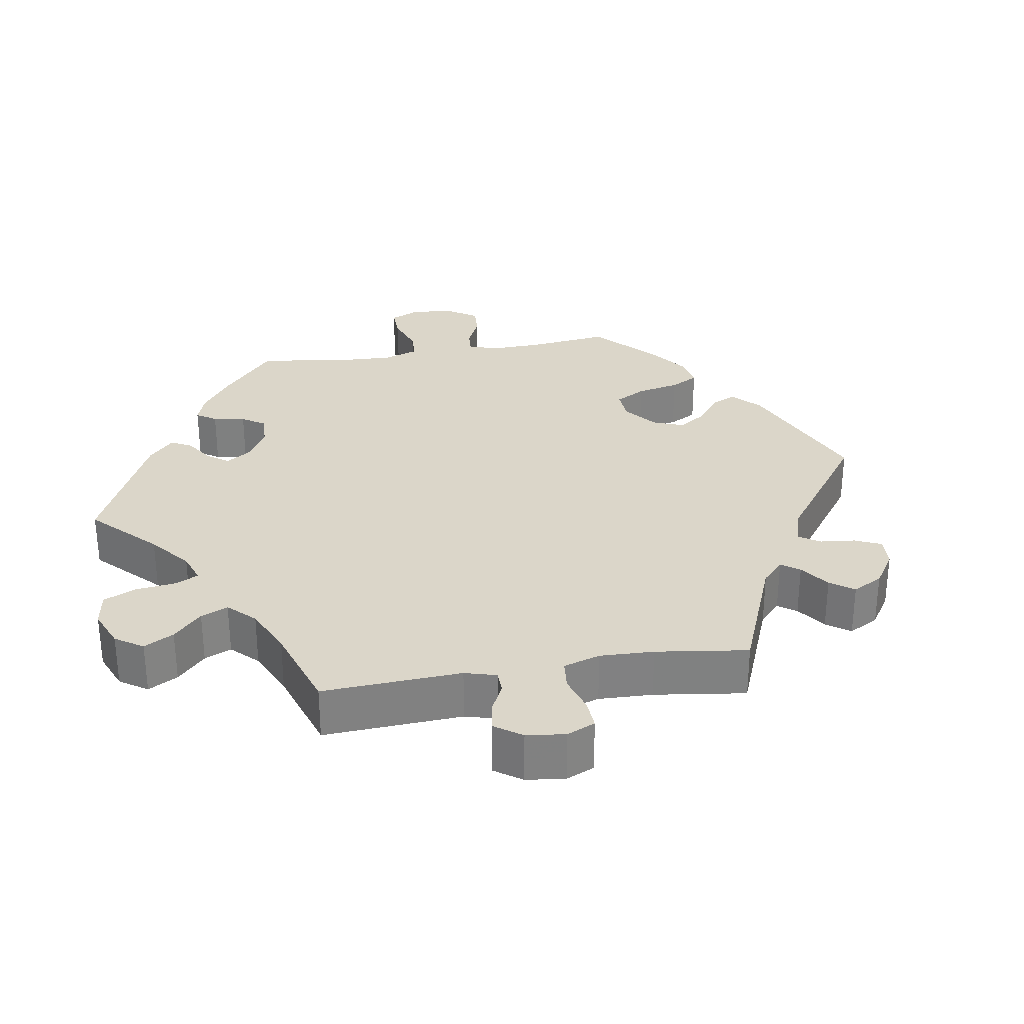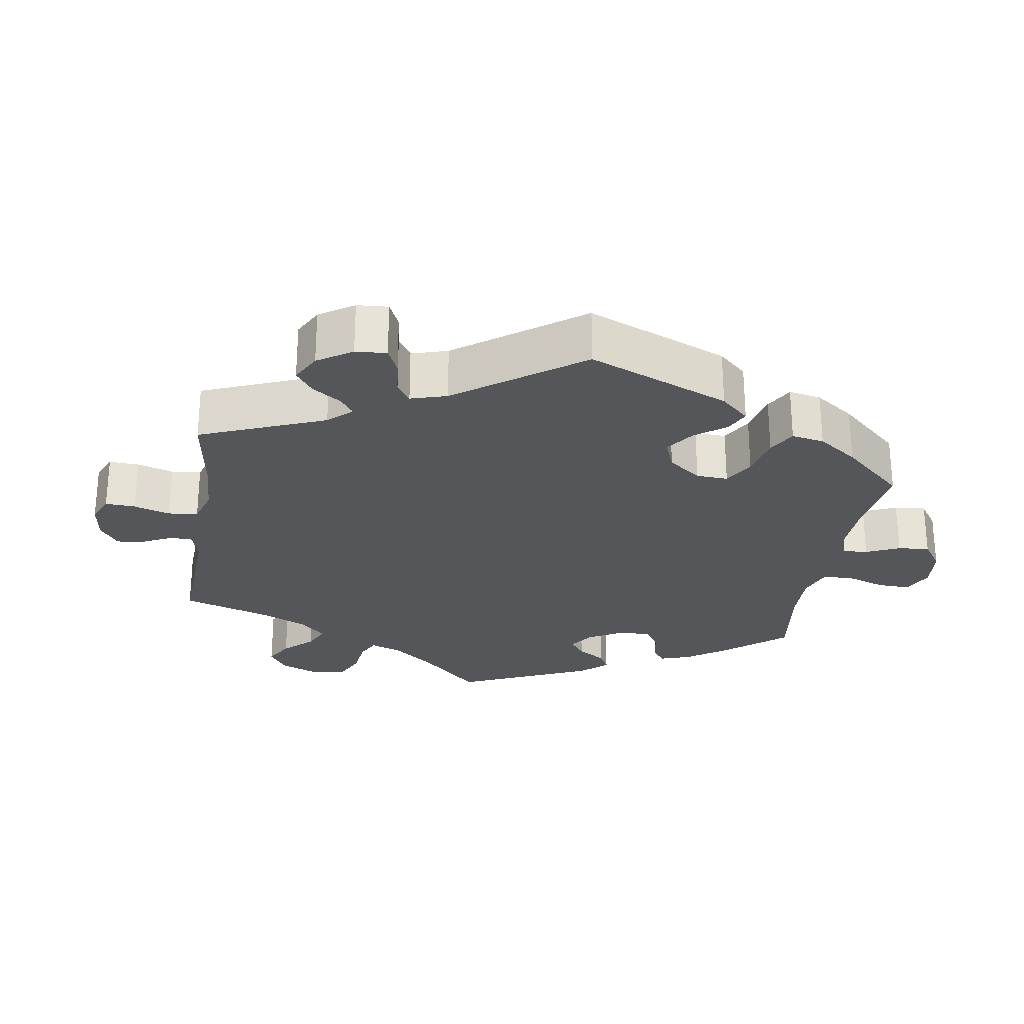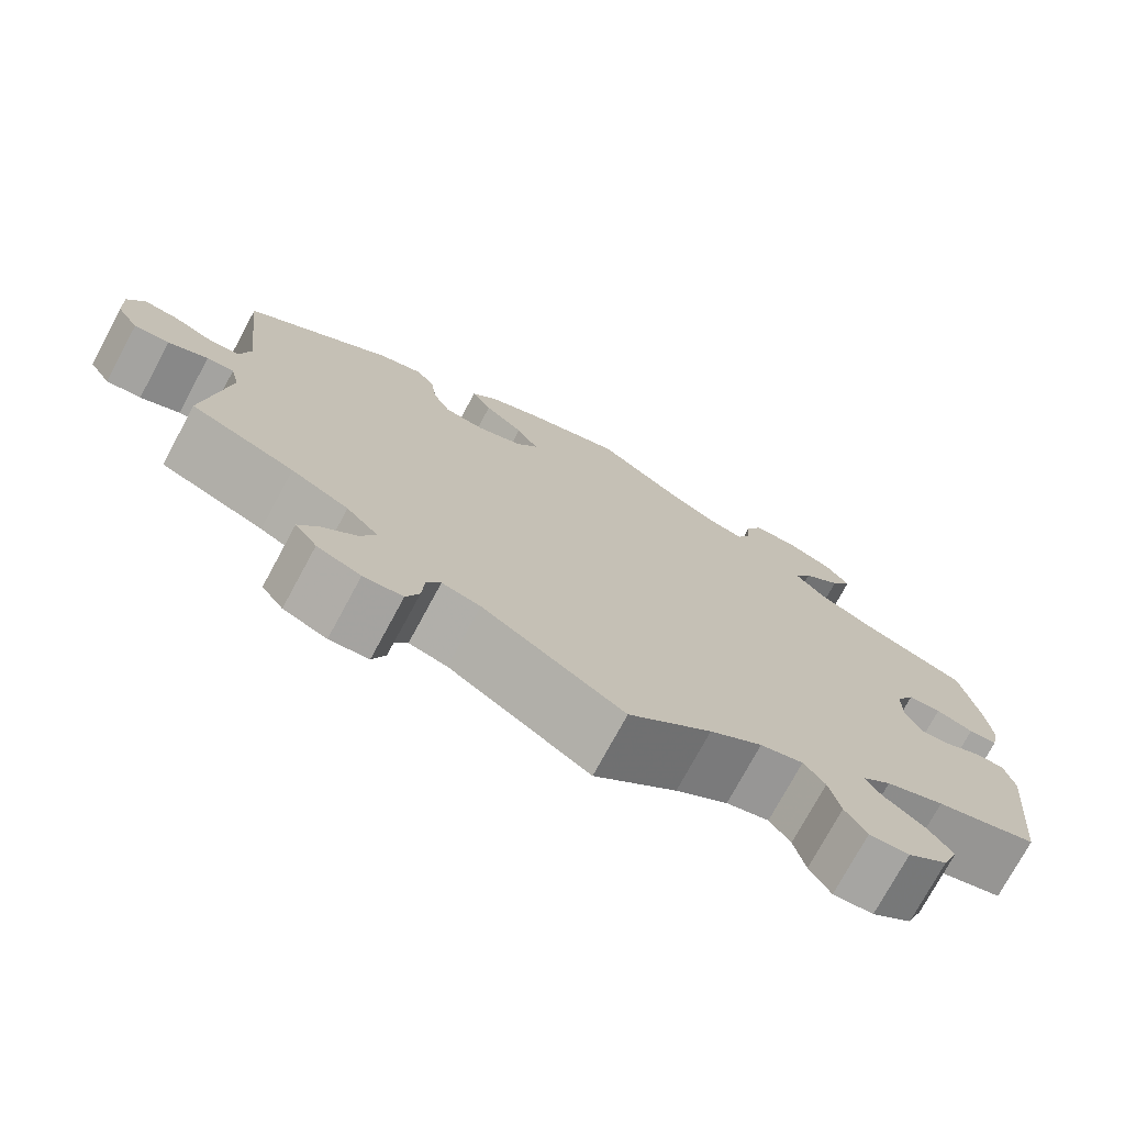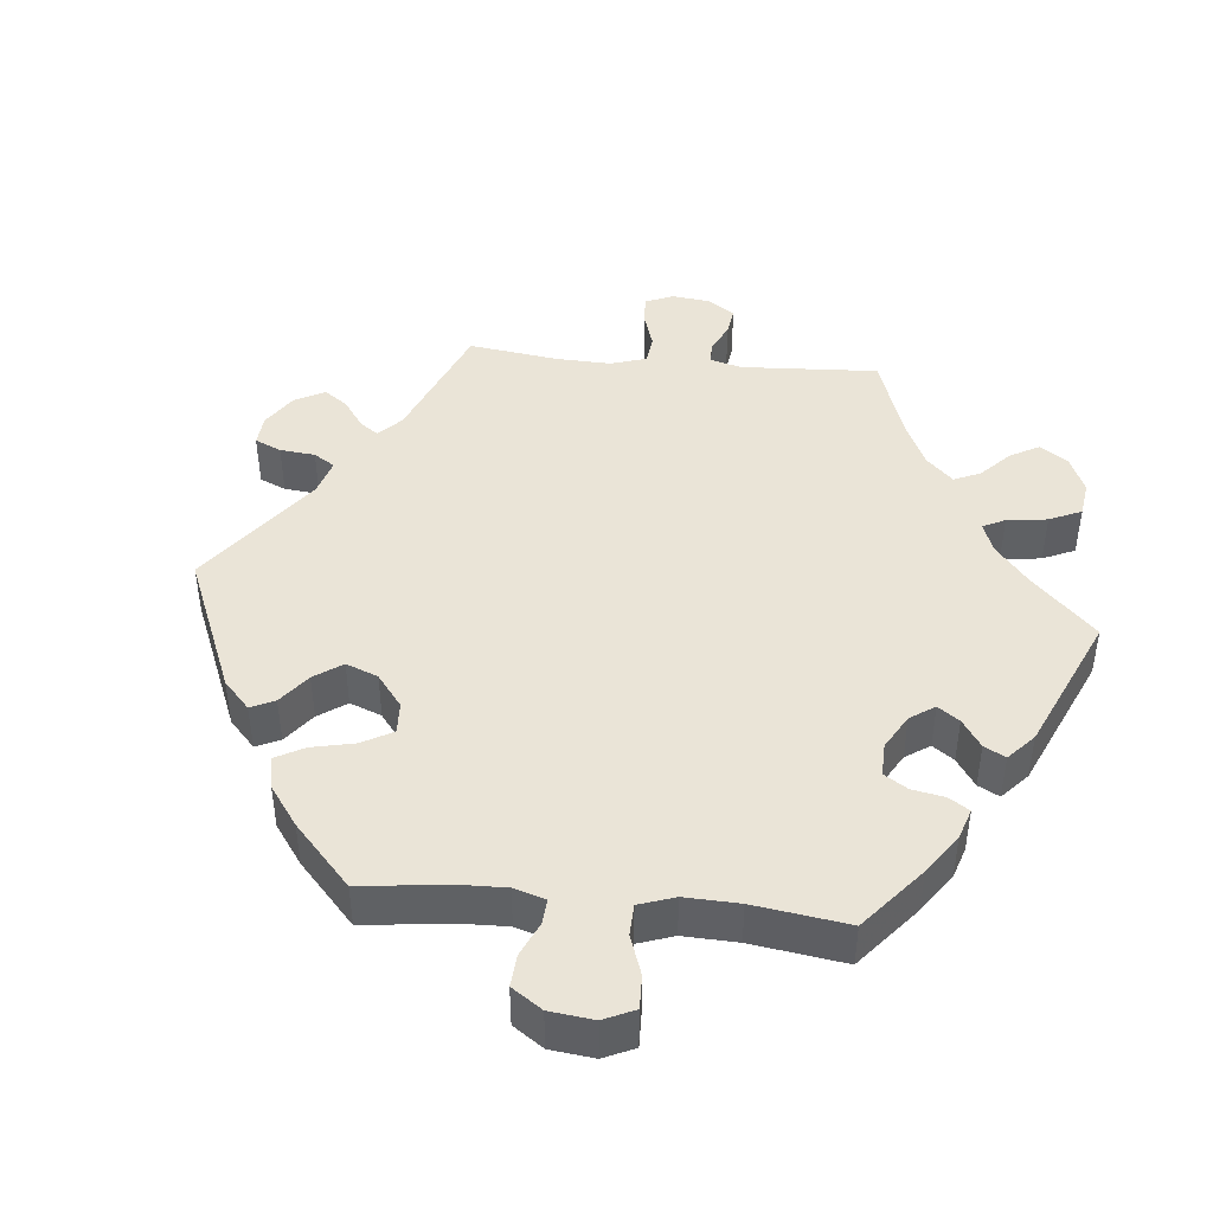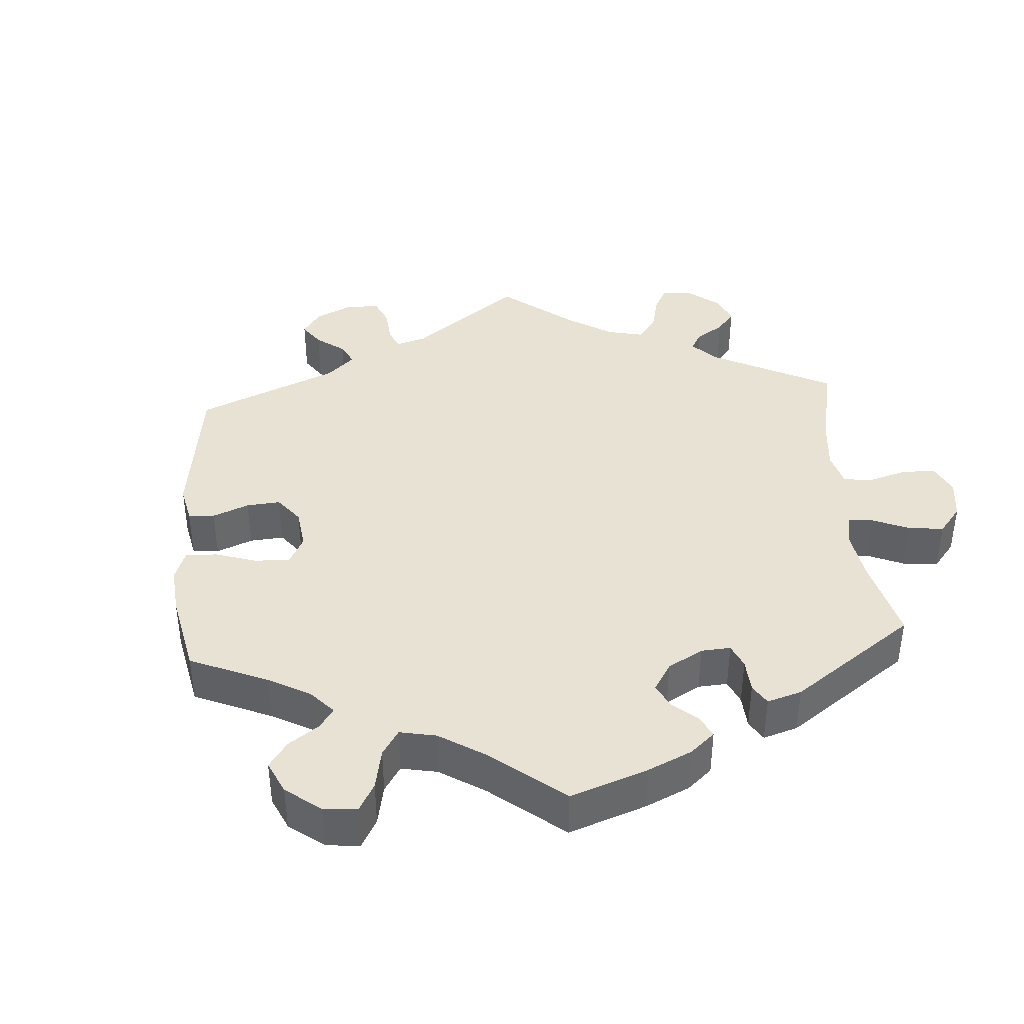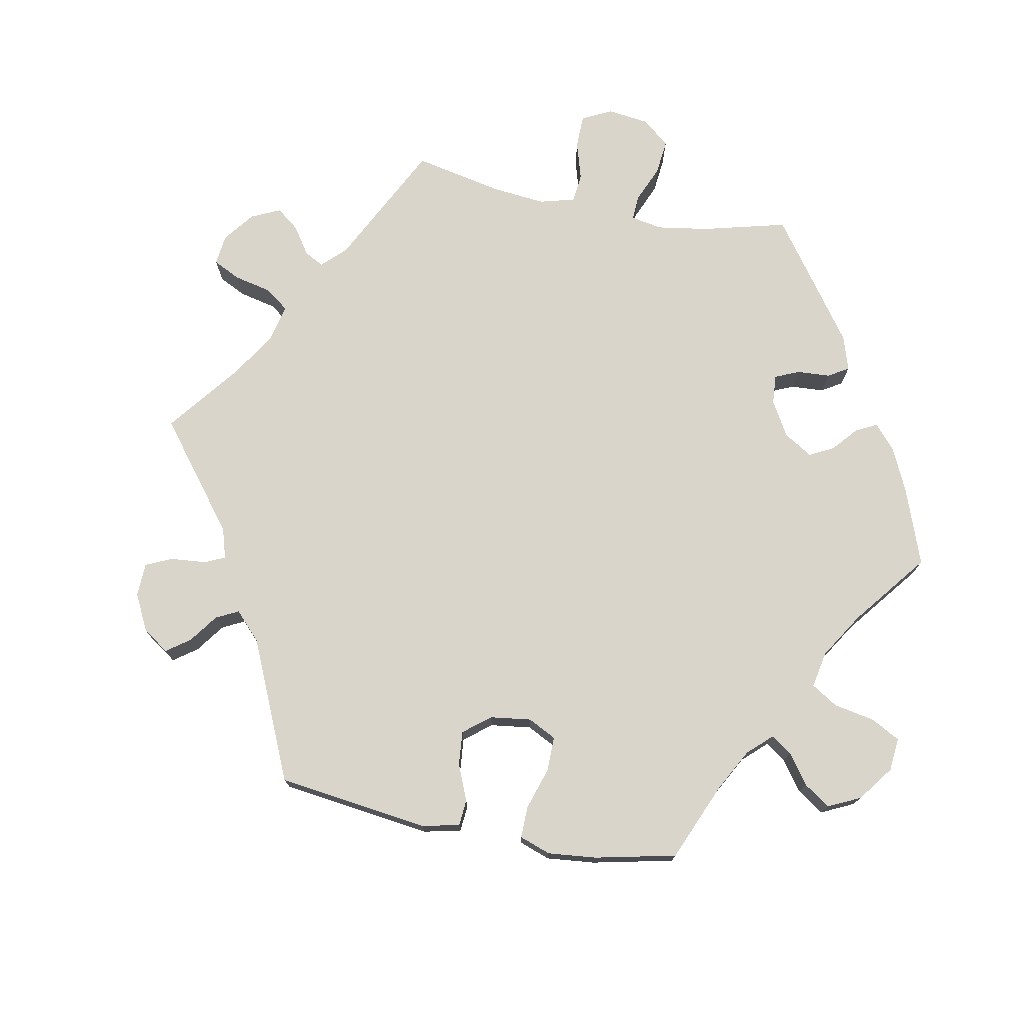
<metadata>
{"format":"obj","ext":"obj","renderer":"f3d","projection":"perspective","resolution":1024,"background":"white","views":[{"elev":29.9,"azim":-159.6,"up":"+Y"},{"elev":-26.1,"azim":-69.0,"up":"+Y"},{"elev":-75.1,"azim":-28.4,"up":"+Z"},{"elev":43.8,"azim":35.7,"up":"+Y"},{"elev":39.7,"azim":55.9,"up":"+Y"},{"elev":74.6,"azim":-19.1,"up":"+Y"}]}
</metadata>
<code>
v 0.094 0.07 0.507
v 0.151 0.07 0.472
v 0.195 0.07 0.462
v 0.21 0.07 0.493
v 0.215 0.07 0.544
v 0.234 0.07 0.584
v 0.284 0.07 0.588
v 0.34 0.07 0.564
v 0.367 0.07 0.526
v 0.343 0.07 0.487
v 0.299 0.07 0.449
v 0.279 0.07 0.411
v 0.313 0.07 0.372
v 0.379 0.07 0.337
v 0.5 0.07 0.289
v 0.52 0.07 0.177
v 0.526 0.07 0.11
v 0.517 0.07 0.066
v 0.484 0.07 0.064
v 0.441 0.07 0.079
v 0.403 0.07 0.077
v 0.381 0.07 0.036
v 0.381 0.07 -0.02
v 0.399 0.07 -0.057
v 0.435 0.07 -0.053
v 0.477 0.07 -0.032
v 0.51 0.07 -0.033
v 0.521 0.07 -0.082
v 0.5 0.07 -0.289
v 0.383 0.07 -0.322
v 0.316 0.07 -0.348
v 0.282 0.07 -0.377
v 0.301 0.07 -0.406
v 0.346 0.07 -0.44
v 0.375 0.07 -0.48
v 0.357 0.07 -0.526
v 0.311 0.07 -0.561
v 0.265 0.07 -0.564
v 0.241 0.07 -0.524
v 0.228 0.07 -0.47
v 0.204 0.07 -0.437
v 0.155 0.07 -0.45
v 0.095 0.07 -0.493
v 0 0.07 -0.578
v -0.161 0.07 -0.473
v -0.205 0.07 -0.462
v -0.221 0.07 -0.488
v -0.224 0.07 -0.534
v -0.239 0.07 -0.571
v -0.284 0.07 -0.575
v -0.334 0.07 -0.554
v -0.359 0.07 -0.52
v -0.336 0.07 -0.485
v -0.297 0.07 -0.449
v -0.28 0.07 -0.411
v -0.316 0.07 -0.372
v -0.382 0.07 -0.337
v -0.501 0.07 -0.289
v -0.475 0.07 -0.103
v -0.485 0.07 -0.06
v -0.516 0.07 -0.063
v -0.561 0.07 -0.084
v -0.601 0.07 -0.088
v -0.626 0.07 -0.048
v -0.629 0.07 0.009
v -0.61 0.07 0.048
v -0.57 0.07 0.044
v -0.525 0.07 0.024
v -0.49 0.07 0.026
v -0.478 0.07 0.077
v -0.501 0.07 0.289
v -0.332 0.07 0.418
v -0.281 0.07 0.434
v -0.26 0.07 0.404
v -0.253 0.07 0.35
v -0.233 0.07 0.307
v -0.186 0.07 0.3
v -0.133 0.07 0.322
v -0.109 0.07 0.359
v -0.134 0.07 0.401
v -0.179 0.07 0.442
v -0.202 0.07 0.48
v -0.172 0.07 0.515
v -0.11 0.07 0.543
v 0 0.07 0.578
v 0.094 0 0.507
v 0.151 0 0.472
v 0.195 0 0.462
v 0.21 0 0.493
v 0.215 0 0.544
v 0.234 0 0.584
v 0.284 0 0.588
v 0.34 0 0.564
v 0.367 0 0.526
v 0.343 0 0.487
v 0.299 0 0.449
v 0.279 0 0.411
v 0.313 0 0.372
v 0.379 0 0.337
v 0.5 0 0.289
v 0.52 0 0.177
v 0.526 0 0.11
v 0.517 0 0.066
v 0.484 0 0.064
v 0.441 0 0.079
v 0.403 0 0.077
v 0.381 0 0.036
v 0.381 0 -0.02
v 0.399 0 -0.057
v 0.435 0 -0.053
v 0.477 0 -0.032
v 0.51 0 -0.033
v 0.521 0 -0.082
v 0.5 0 -0.289
v 0.383 0 -0.322
v 0.316 0 -0.348
v 0.282 0 -0.377
v 0.301 0 -0.406
v 0.346 0 -0.44
v 0.375 0 -0.48
v 0.357 0 -0.526
v 0.311 0 -0.561
v 0.265 0 -0.564
v 0.241 0 -0.524
v 0.228 0 -0.47
v 0.204 0 -0.437
v 0.155 0 -0.45
v 0.095 0 -0.493
v 0 0 -0.578
v -0.161 0 -0.473
v -0.205 0 -0.462
v -0.221 0 -0.488
v -0.224 0 -0.534
v -0.239 0 -0.571
v -0.284 0 -0.575
v -0.334 0 -0.554
v -0.359 0 -0.52
v -0.336 0 -0.485
v -0.297 0 -0.449
v -0.28 0 -0.411
v -0.316 0 -0.372
v -0.382 0 -0.337
v -0.501 0 -0.289
v -0.475 0 -0.103
v -0.485 0 -0.06
v -0.516 0 -0.063
v -0.561 0 -0.084
v -0.601 0 -0.088
v -0.626 0 -0.048
v -0.629 0 0.009
v -0.61 0 0.048
v -0.57 0 0.044
v -0.525 0 0.024
v -0.49 0 0.026
v -0.478 0 0.077
v -0.501 0 0.289
v -0.332 0 0.418
v -0.281 0 0.434
v -0.26 0 0.404
v -0.253 0 0.35
v -0.233 0 0.307
v -0.186 0 0.3
v -0.133 0 0.322
v -0.109 0 0.359
v -0.134 0 0.401
v -0.179 0 0.442
v -0.202 0 0.48
v -0.172 0 0.515
v -0.11 0 0.543
v 0 0 0.578
f 84 85 1
f 83 84 1 2
f 80 81 82 83
f 79 80 83 2
f 78 79 2 3
f 72 73 74 75
f 70 71 72 75
f 69 70 75 76
f 65 66 67 68
f 65 68 69
f 64 65 69
f 61 62 63 64
f 60 61 64 69
f 59 60 69 76
f 57 58 59 76
f 51 52 53 54
f 51 54 55
f 50 51 55
f 47 48 49 50
f 46 47 50 55
f 45 46 55 56
f 43 44 45
f 42 43 45 56
f 37 38 39 40
f 37 40 41
f 36 37 41
f 33 34 35 36
f 32 33 36 41
f 31 32 41 42
f 27 28 29 30
f 25 26 27 30
f 24 25 30 31
f 23 24 31 42
f 17 18 19 20
f 17 20 21
f 14 15 16 17
f 13 14 17 21
f 12 13 21 22
f 8 9 10 11
f 8 11 12
f 7 8 12
f 4 5 6 7
f 3 4 7 12
f 78 3 12 22
f 56 57 76 77
f 42 56 77 78
f 22 23 42 78
f 86 170 169
f 87 86 169 168
f 168 167 166 165
f 87 168 165 164
f 88 87 164 163
f 160 159 158 157
f 160 157 156 155
f 161 160 155 154
f 153 152 151 150
f 154 153 150
f 154 150 149
f 149 148 147 146
f 154 149 146 145
f 161 154 145 144
f 161 144 143 142
f 139 138 137 136
f 140 139 136
f 140 136 135
f 135 134 133 132
f 140 135 132 131
f 141 140 131 130
f 130 129 128
f 141 130 128 127
f 125 124 123 122
f 126 125 122
f 126 122 121
f 121 120 119 118
f 126 121 118 117
f 127 126 117 116
f 115 114 113 112
f 115 112 111 110
f 116 115 110 109
f 127 116 109 108
f 105 104 103 102
f 106 105 102
f 102 101 100 99
f 106 102 99 98
f 107 106 98 97
f 96 95 94 93
f 97 96 93
f 97 93 92
f 92 91 90 89
f 97 92 89 88
f 107 97 88 163
f 162 161 142 141
f 163 162 141 127
f 163 127 108 107
f 1 86 87 2
f 2 87 88 3
f 3 88 89 4
f 4 89 90 5
f 5 90 91 6
f 6 91 92 7
f 7 92 93 8
f 8 93 94 9
f 9 94 95 10
f 10 95 96 11
f 11 96 97 12
f 12 97 98 13
f 13 98 99 14
f 14 99 100 15
f 15 100 101 16
f 16 101 102 17
f 17 102 103 18
f 18 103 104 19
f 19 104 105 20
f 20 105 106 21
f 21 106 107 22
f 22 107 108 23
f 23 108 109 24
f 24 109 110 25
f 25 110 111 26
f 26 111 112 27
f 27 112 113 28
f 28 113 114 29
f 29 114 115 30
f 30 115 116 31
f 31 116 117 32
f 32 117 118 33
f 33 118 119 34
f 34 119 120 35
f 35 120 121 36
f 36 121 122 37
f 37 122 123 38
f 38 123 124 39
f 39 124 125 40
f 40 125 126 41
f 41 126 127 42
f 42 127 128 43
f 43 128 129 44
f 44 129 130 45
f 45 130 131 46
f 46 131 132 47
f 47 132 133 48
f 48 133 134 49
f 49 134 135 50
f 50 135 136 51
f 51 136 137 52
f 52 137 138 53
f 53 138 139 54
f 54 139 140 55
f 55 140 141 56
f 56 141 142 57
f 57 142 143 58
f 58 143 144 59
f 59 144 145 60
f 60 145 146 61
f 61 146 147 62
f 62 147 148 63
f 63 148 149 64
f 64 149 150 65
f 65 150 151 66
f 66 151 152 67
f 67 152 153 68
f 68 153 154 69
f 69 154 155 70
f 70 155 156 71
f 71 156 157 72
f 72 157 158 73
f 73 158 159 74
f 74 159 160 75
f 75 160 161 76
f 76 161 162 77
f 77 162 163 78
f 78 163 164 79
f 79 164 165 80
f 80 165 166 81
f 81 166 167 82
f 82 167 168 83
f 83 168 169 84
f 84 169 170 85
f 85 170 86 1

</code>
